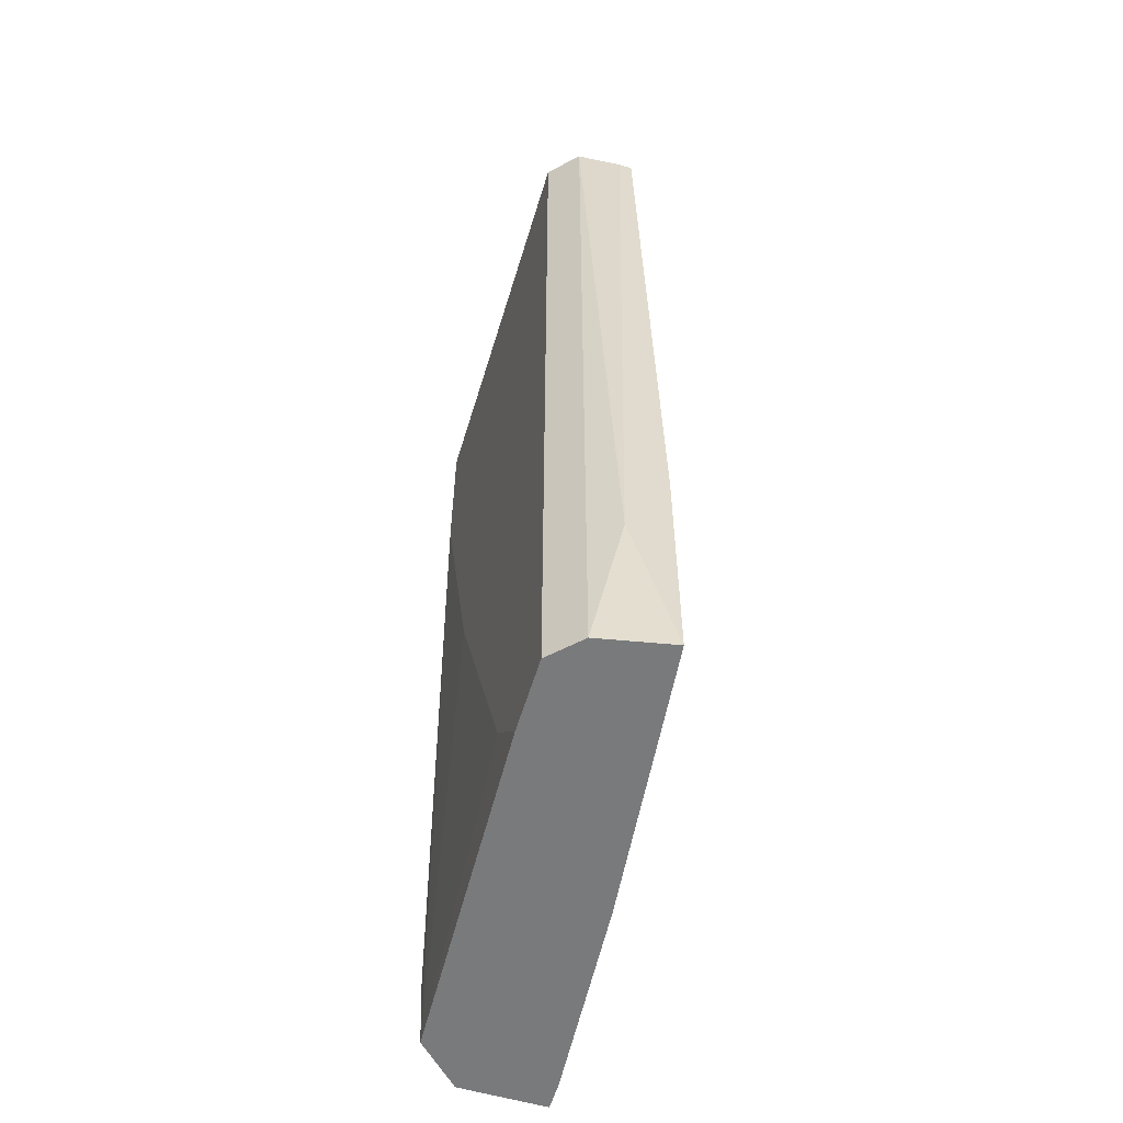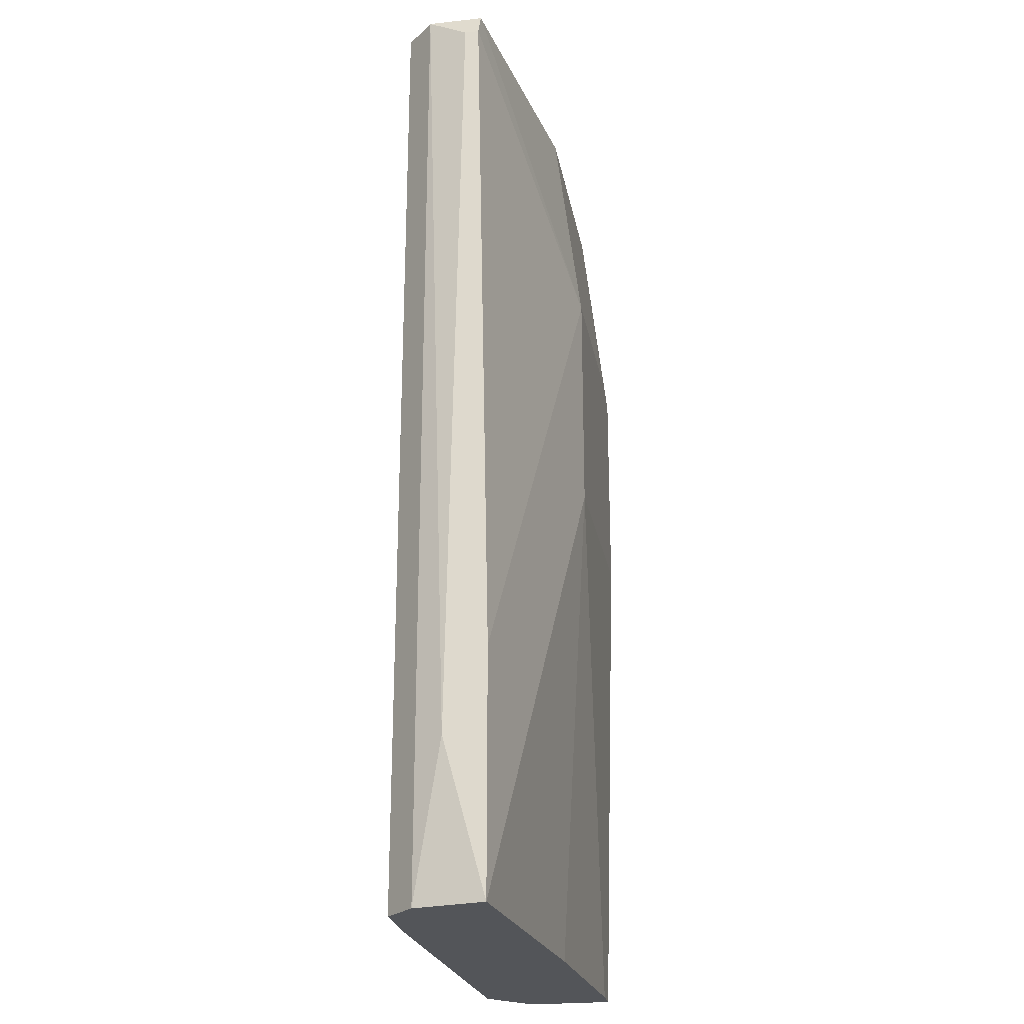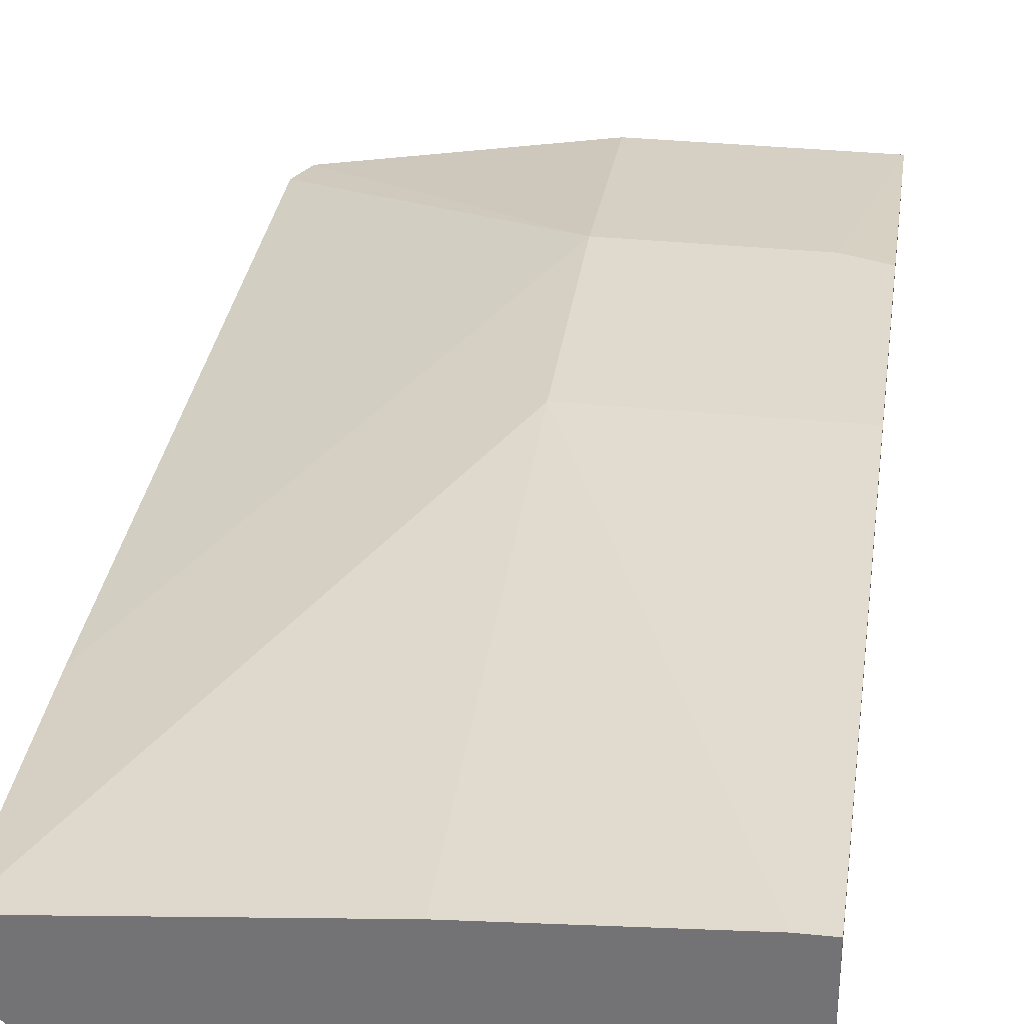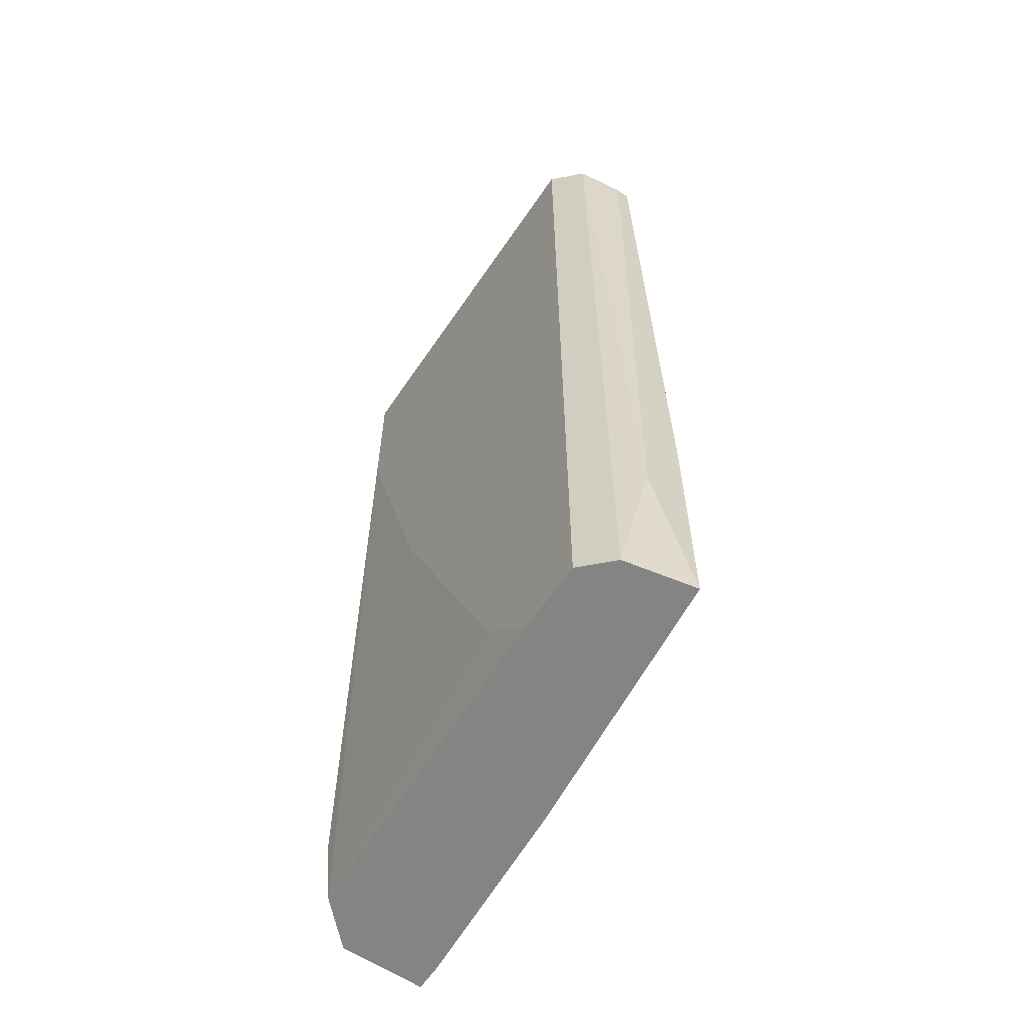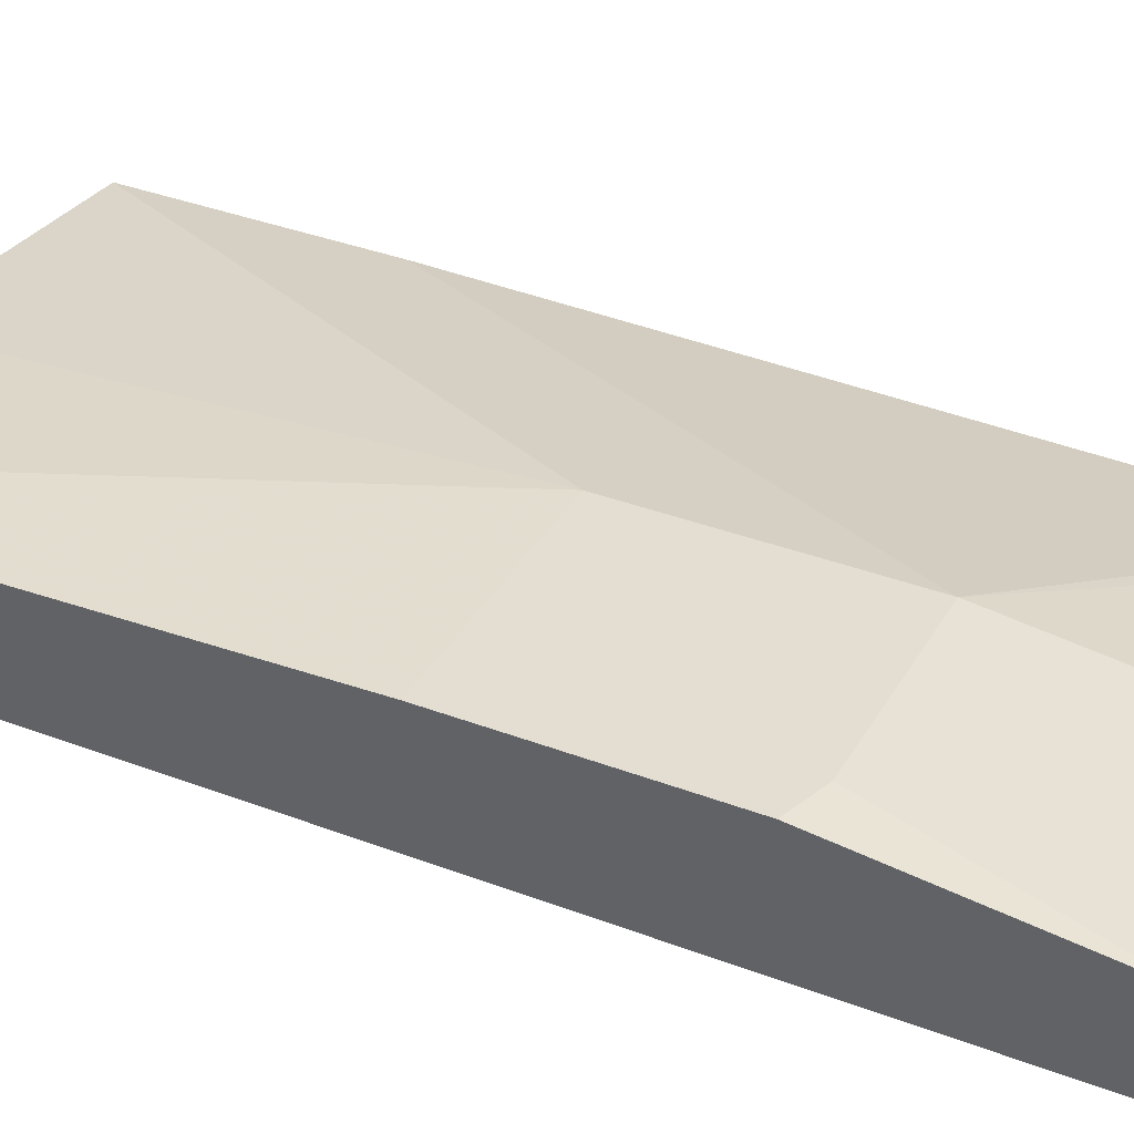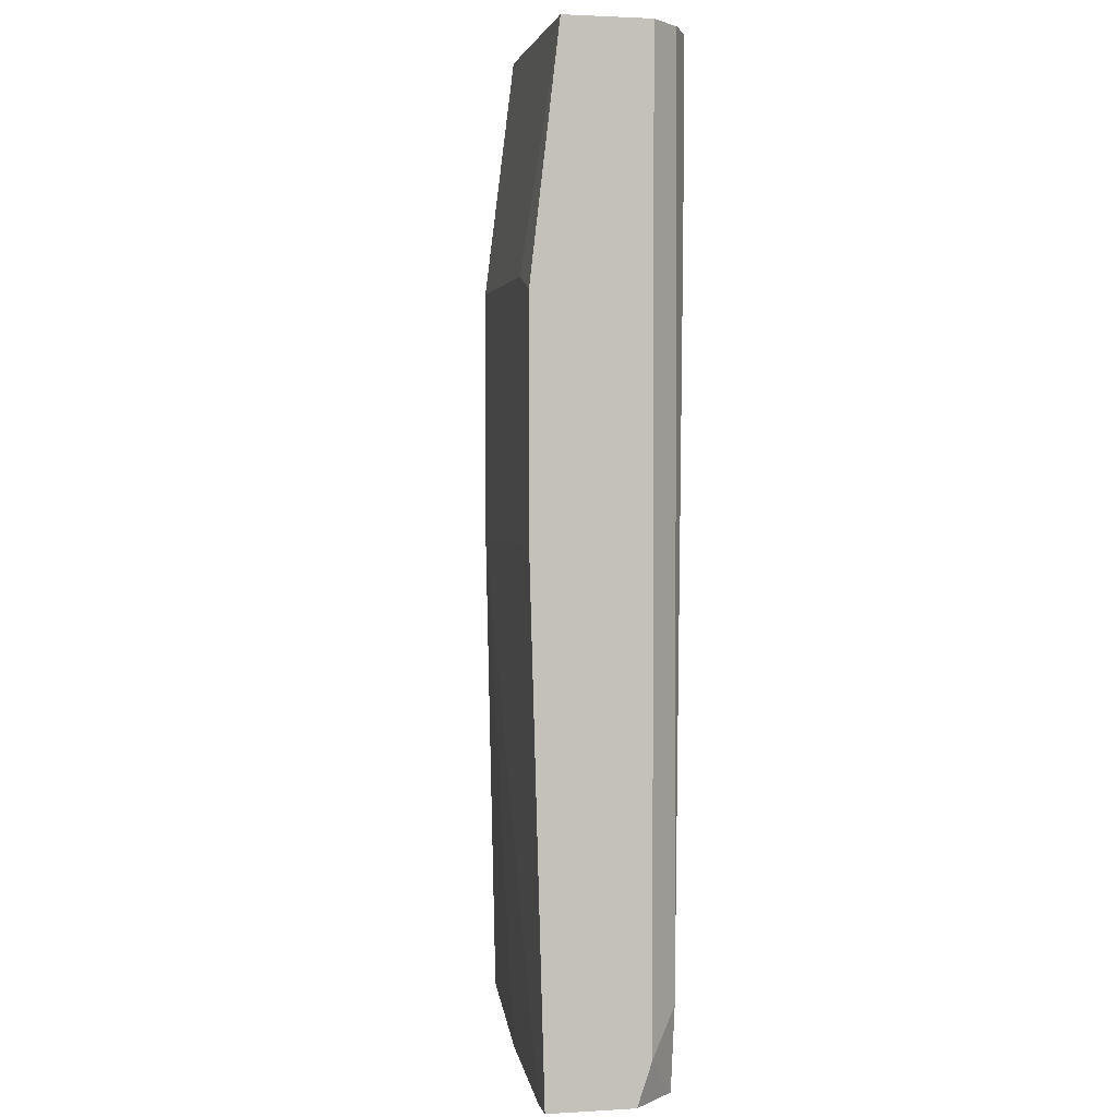
<metadata>
{"format":"obj","ext":"obj","renderer":"f3d","projection":"perspective","resolution":1024,"background":"white","views":[{"elev":-58.0,"azim":73.2,"up":"+Z"},{"elev":-24.4,"azim":100.1,"up":"+Z"},{"elev":32.9,"azim":-172.0,"up":"+Y"},{"elev":-61.4,"azim":56.0,"up":"+Z"},{"elev":36.2,"azim":-63.5,"up":"+Y"},{"elev":2.1,"azim":-101.7,"up":"+Z"}]}
</metadata>
<code>
v -0.003041 -0.02757 -0.01274
v 0.00733 -0.02757 -0.03726
v 0.0111 -0.02757 -0.04198
v 0.01771 -0.02191 0.02311
v 0.01771 -0.02568 0.02311
v 0.01771 -0.02568 -0.04198
v -0.01059 -0.02757 0.02311
v -0.01059 -0.02757 0.01179
v -0.01153 -0.01719 0.008007
v -0.01153 -0.02663 -0.04198
v 0.000734 -0.01908 0.02311
v 0.000734 -0.01908 -0.04198
v 0.000734 -0.01719 -0.008029
v 0.000734 -0.01719 0.008007
v 0.01865 -0.02191 0.02121
v 0.01865 -0.0238 -0.0316
v 0.01865 -0.02285 0.02121
v 0.01865 -0.02097 -0.02594
v 0.01865 -0.02097 -0.04198
v -0.01436 -0.01908 0.02311
v -0.01436 -0.0238 -0.04198
v -0.01436 -0.01719 0.007064
v -0.01436 -0.01719 -0.008029
v -0.01436 -0.01814 -0.04198
v -0.01436 -0.02474 0.02311
v -0.01436 -0.02474 -0.03914
v 0.01582 -0.02757 0.02311
v 0.01582 -0.02757 -0.04198
v -0.01247 -0.02663 0.02311
v -0.01247 -0.02663 -0.03631
v -0.01247 -0.01814 -0.04198
f 2 10 3
f 24 19 28
f 1 28 27
f 24 28 10
f 24 25 20
f 25 27 20
f 27 25 7
f 1 27 7
f 24 20 22
f 14 19 13
f 22 14 13
f 25 24 26
f 14 20 11
f 20 27 11
f 19 15 16
f 27 28 5
f 11 27 5
f 19 24 12
f 13 19 12
f 14 15 18
f 19 14 18
f 15 19 18
f 25 26 30
f 26 10 30
f 24 22 23
f 13 24 23
f 22 13 23
f 28 19 6
f 19 16 6
f 5 28 6
f 16 5 6
f 28 1 2
f 1 10 2
f 15 14 4
f 14 11 4
f 5 15 4
f 11 5 4
f 7 25 29
f 25 30 29
f 30 7 29
f 10 1 8
f 1 7 8
f 7 30 8
f 30 10 8
f 24 13 31
f 12 24 31
f 13 12 31
f 16 15 17
f 15 5 17
f 5 16 17
f 24 10 21
f 26 24 21
f 10 26 21
f 20 14 9
f 14 22 9
f 22 20 9
f 10 28 3
f 28 2 3

</code>
